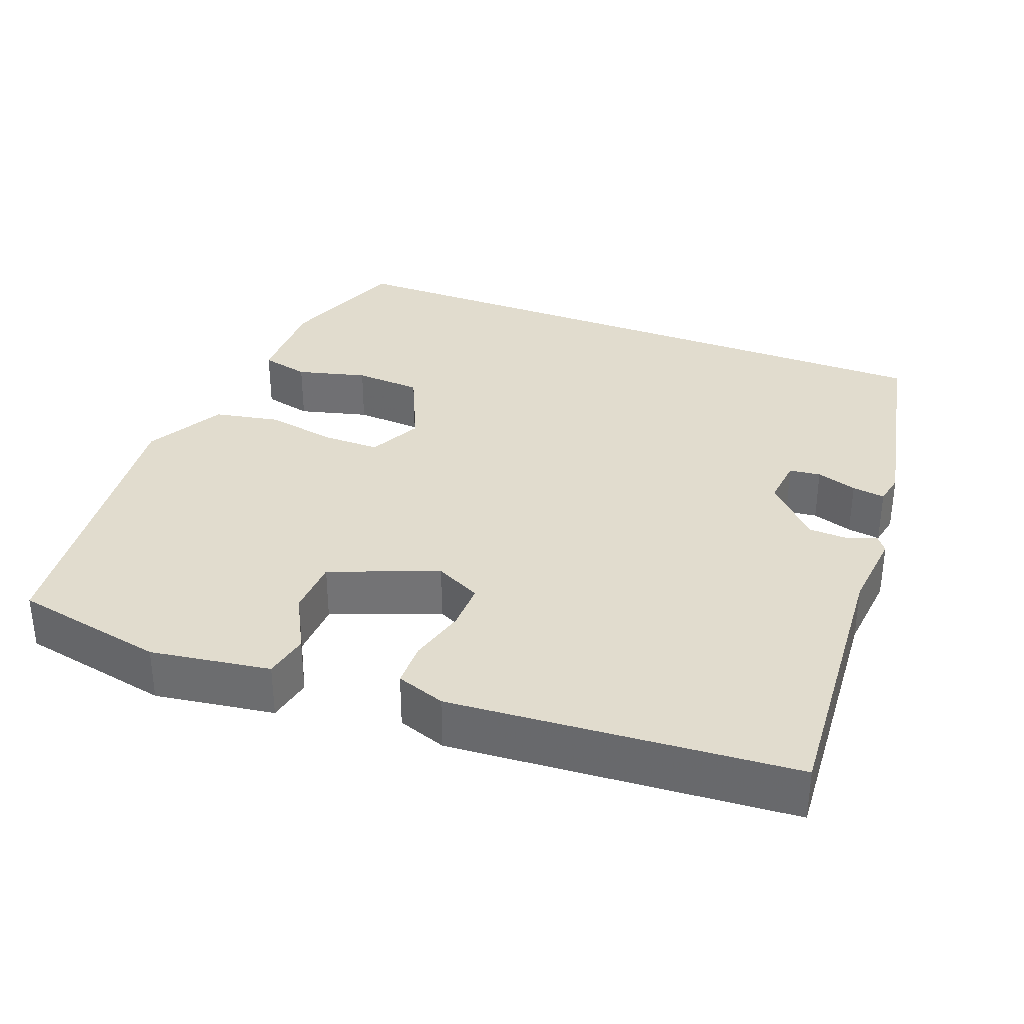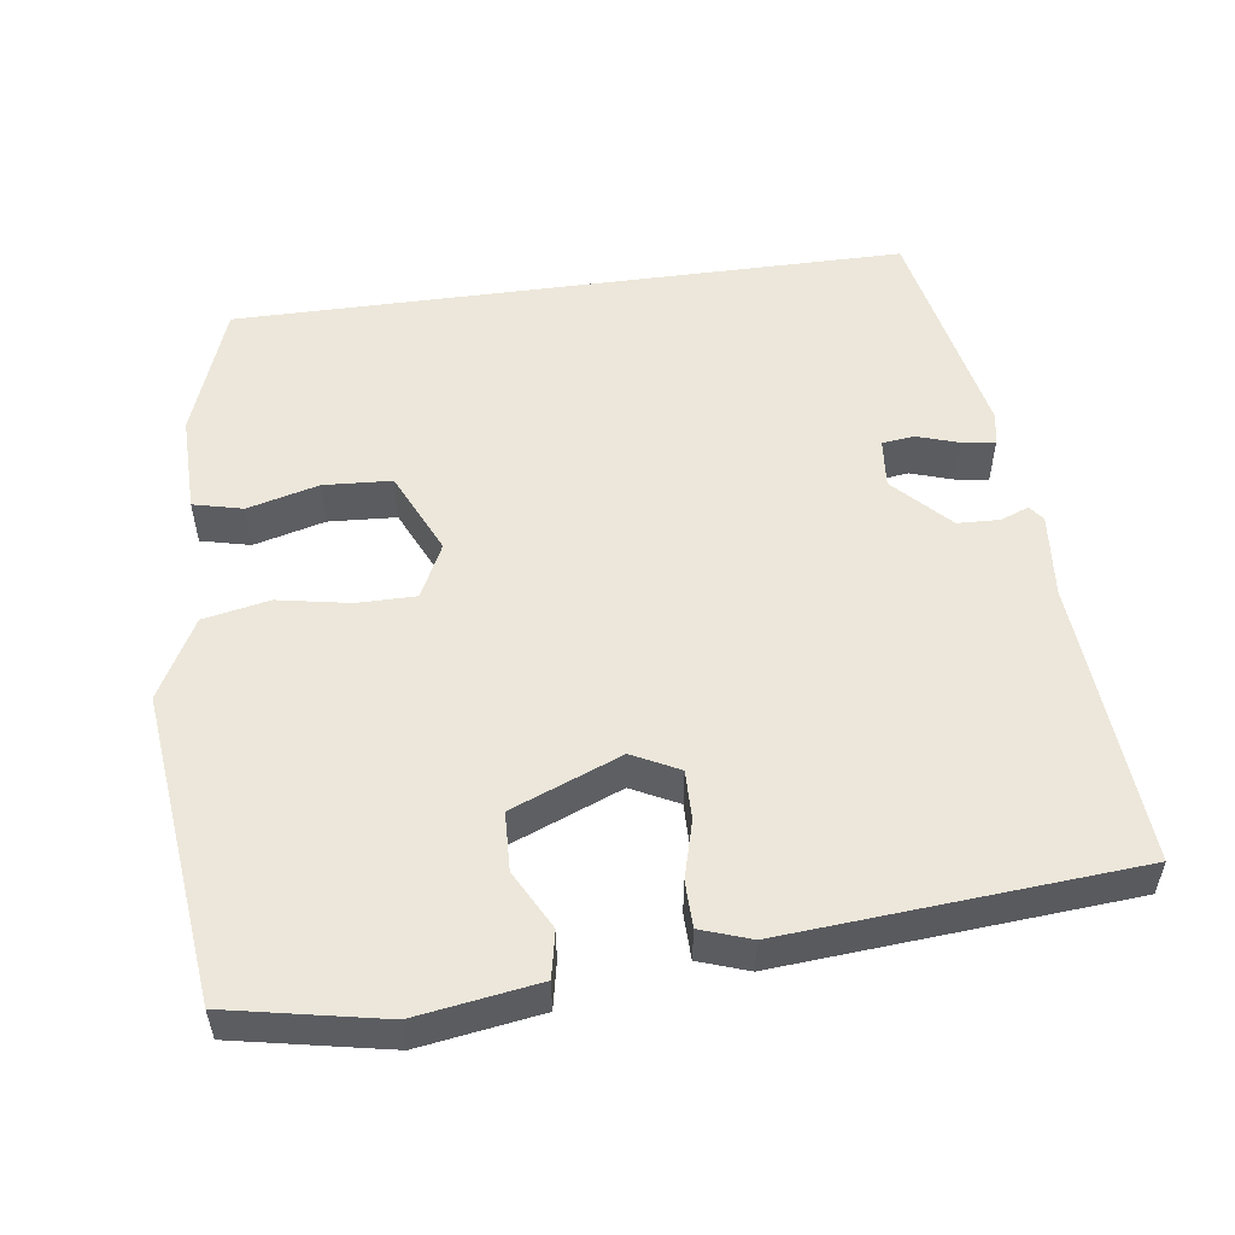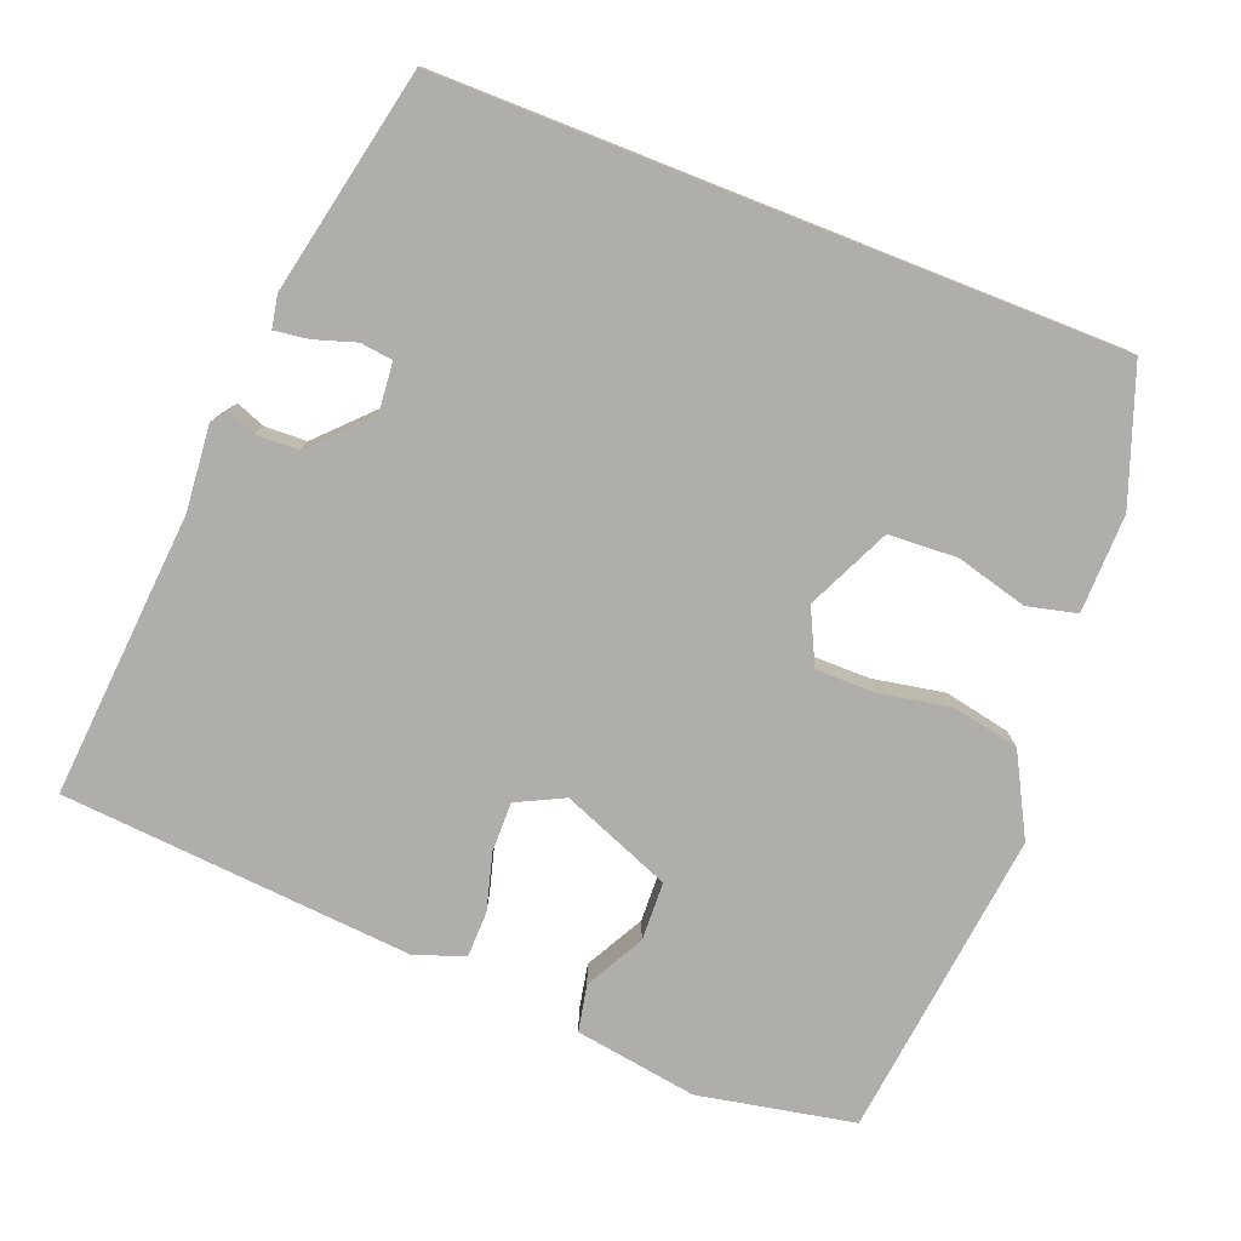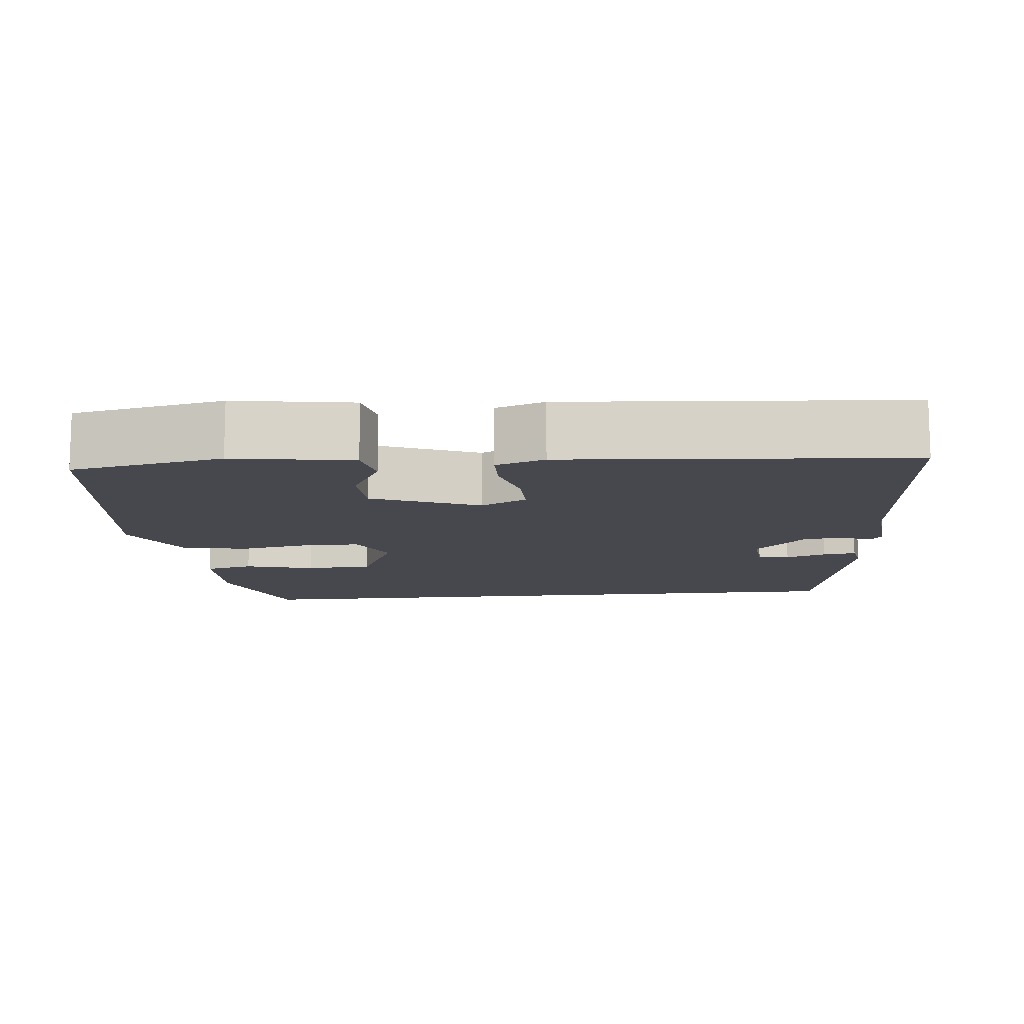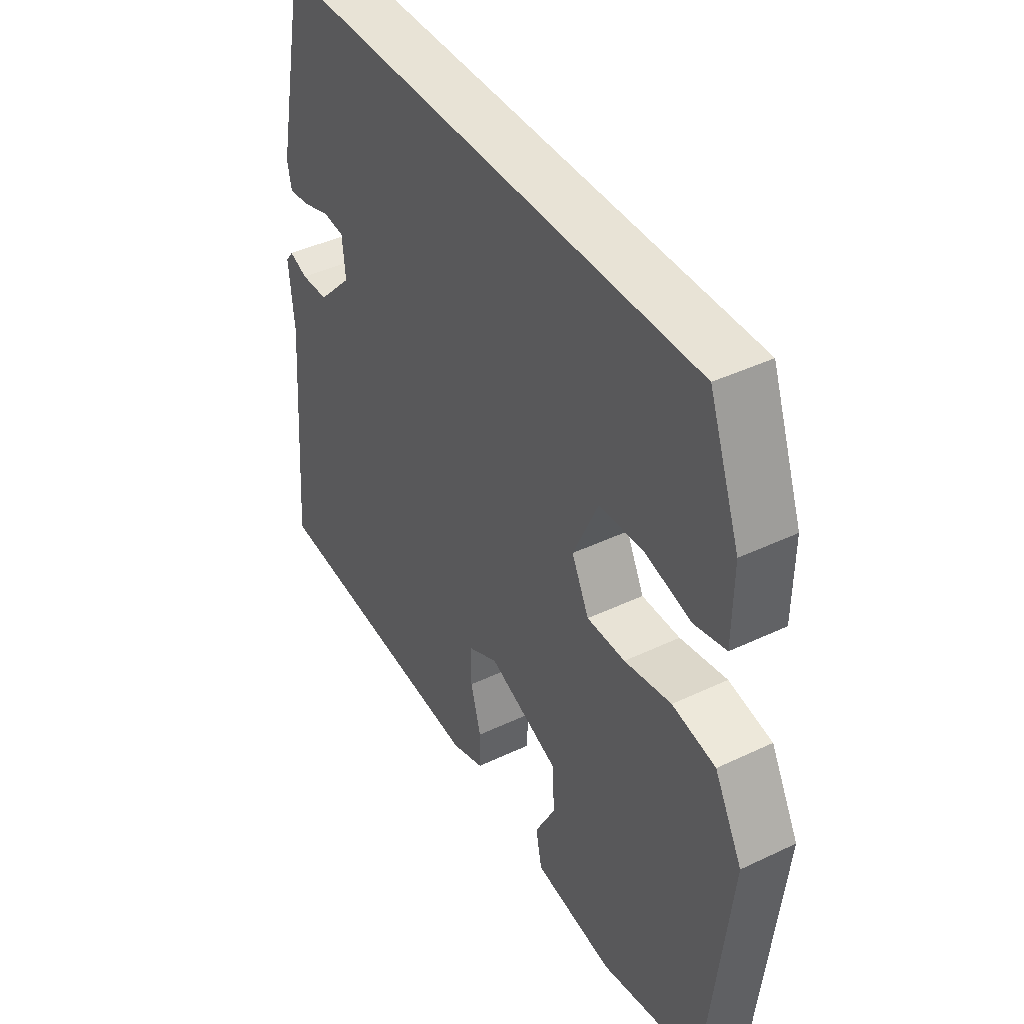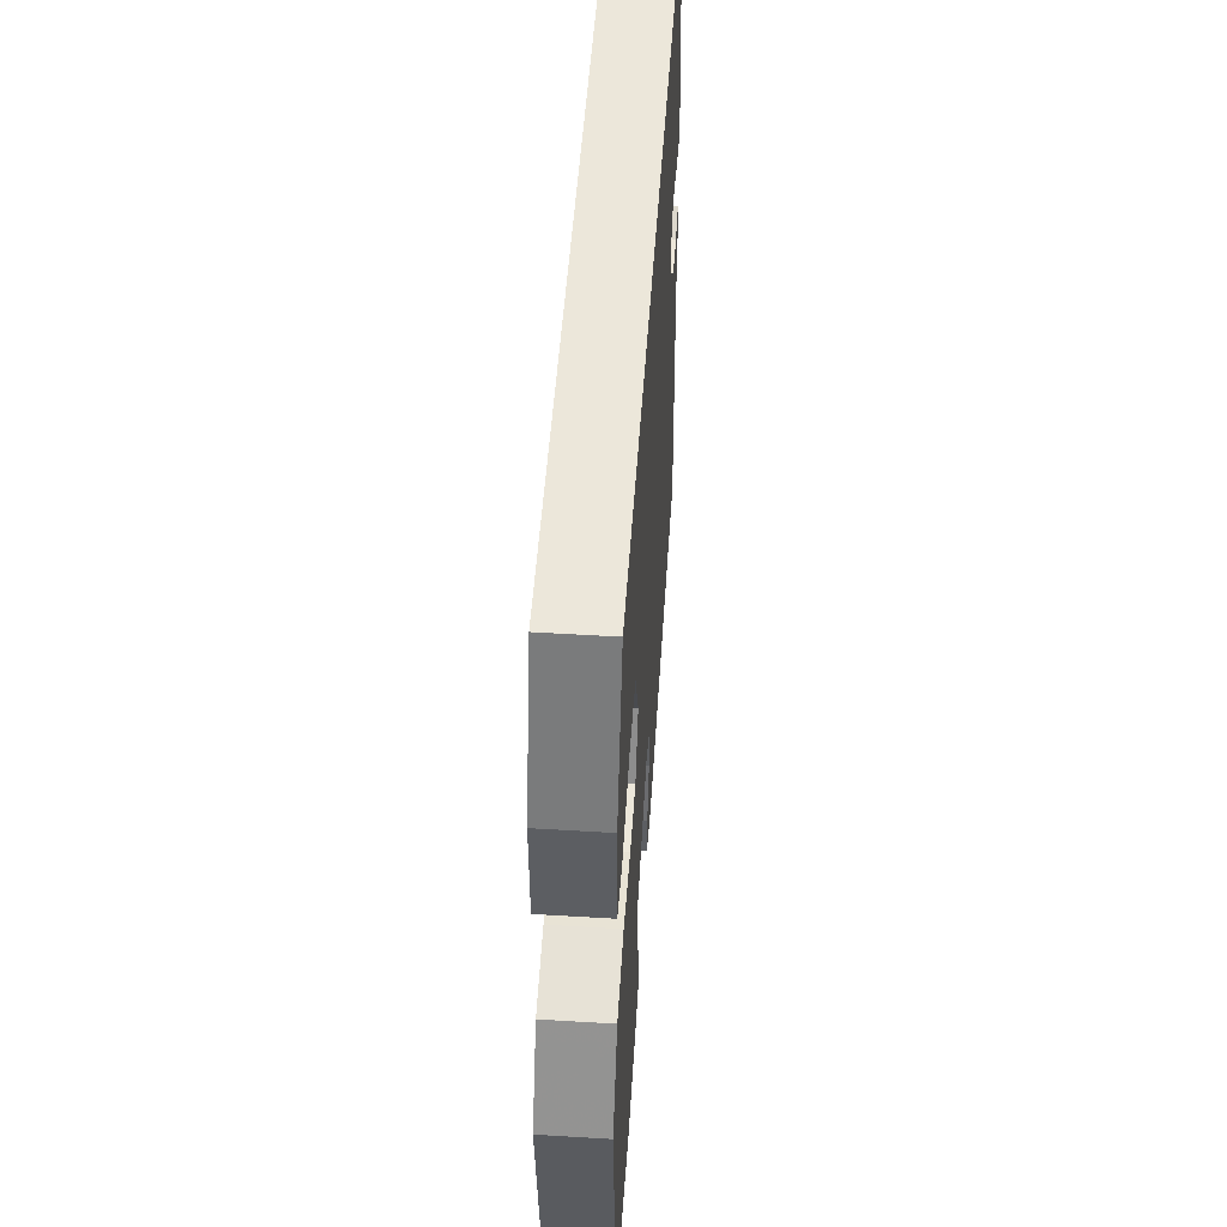
<metadata>
{"format":"obj","ext":"obj","renderer":"f3d","projection":"perspective","resolution":1024,"background":"white","views":[{"elev":34.1,"azim":-158.9,"up":"+Y"},{"elev":53.8,"azim":172.3,"up":"+Y"},{"elev":-77.6,"azim":-21.5,"up":"+Y"},{"elev":-11.9,"azim":-174.4,"up":"+Y"},{"elev":41.7,"azim":60.1,"up":"+Z"},{"elev":51.2,"azim":93.8,"up":"+Z"}]}
</metadata>
<code>
v -0.422 0.07 0.5
v 0.434 0.07 0.5
v 0.495 0.07 0.332
v 0.493 0.07 0.207
v 0.43 0.07 0.192
v 0.339 0.07 0.216
v 0.252 0.07 0.211
v 0.203 0.07 0.105
v 0.237 0.07 0.036
v 0.312 0.07 0.036
v 0.404 0.07 0.053
v 0.489 0.07 0.036
v 0.544 0.07 -0.066
v 0.499 0.07 -0.46
v 0.301 0.07 -0.499
v 0.145 0.07 -0.475
v 0.133 0.07 -0.416
v 0.173 0.07 -0.341
v 0.17 0.07 -0.266
v 0.03 0.07 -0.21
v -0.03 0.07 -0.24
v -0.029 0.07 -0.303
v -0.009 0.07 -0.376
v -0.01 0.07 -0.435
v -0.074 0.07 -0.457
v -0.521 0.07 -0.422
v -0.493 0.07 -0.057
v -0.503 0.07 0.05
v -0.488 0.07 0.07
v -0.452 0.07 0.056
v -0.398 0.07 0.058
v -0.33 0.07 0.128
v -0.336 0.07 0.191
v -0.377 0.07 0.196
v -0.43 0.07 0.179
v -0.473 0.07 0.173
v -0.481 0.07 0.214
v -0.422 0 0.5
v 0.434 0 0.5
v 0.495 0 0.332
v 0.493 0 0.207
v 0.43 0 0.192
v 0.339 0 0.216
v 0.252 0 0.211
v 0.203 0 0.105
v 0.237 0 0.036
v 0.312 0 0.036
v 0.404 0 0.053
v 0.489 0 0.036
v 0.544 0 -0.066
v 0.499 0 -0.46
v 0.301 0 -0.499
v 0.145 0 -0.475
v 0.133 0 -0.416
v 0.173 0 -0.341
v 0.17 0 -0.266
v 0.03 0 -0.21
v -0.03 0 -0.24
v -0.029 0 -0.303
v -0.009 0 -0.376
v -0.01 0 -0.435
v -0.074 0 -0.457
v -0.521 0 -0.422
v -0.493 0 -0.057
v -0.503 0 0.05
v -0.488 0 0.07
v -0.452 0 0.056
v -0.398 0 0.058
v -0.33 0 0.128
v -0.336 0 0.191
v -0.377 0 0.196
v -0.43 0 0.179
v -0.473 0 0.173
v -0.481 0 0.214
f 37 1 2
f 36 37 2
f 35 36 2
f 34 35 2
f 33 34 2 3
f 32 33 3
f 31 32 3
f 27 28 29 30
f 27 30 31
f 26 27 31
f 25 26 31
f 24 25 31
f 23 24 31
f 22 23 31
f 21 22 31
f 20 21 31
f 19 20 31
f 16 17 18
f 15 16 18
f 14 15 18
f 13 14 18
f 12 13 18
f 11 12 18
f 10 11 18 19
f 9 10 19
f 8 9 19 31
f 3 4 5 6
f 3 6 7
f 31 3 7
f 7 8 31
f 39 38 74
f 39 74 73
f 39 73 72
f 39 72 71
f 40 39 71 70
f 40 70 69
f 40 69 68
f 67 66 65 64
f 68 67 64
f 68 64 63
f 68 63 62
f 68 62 61
f 68 61 60
f 68 60 59
f 68 59 58
f 68 58 57
f 68 57 56
f 55 54 53
f 55 53 52
f 55 52 51
f 55 51 50
f 55 50 49
f 55 49 48
f 56 55 48 47
f 56 47 46
f 68 56 46 45
f 43 42 41 40
f 44 43 40
f 44 40 68
f 68 45 44
f 1 38 39 2
f 2 39 40 3
f 3 40 41 4
f 4 41 42 5
f 5 42 43 6
f 6 43 44 7
f 7 44 45 8
f 8 45 46 9
f 9 46 47 10
f 10 47 48 11
f 11 48 49 12
f 12 49 50 13
f 13 50 51 14
f 14 51 52 15
f 15 52 53 16
f 16 53 54 17
f 17 54 55 18
f 18 55 56 19
f 19 56 57 20
f 20 57 58 21
f 21 58 59 22
f 22 59 60 23
f 23 60 61 24
f 24 61 62 25
f 25 62 63 26
f 26 63 64 27
f 27 64 65 28
f 28 65 66 29
f 29 66 67 30
f 30 67 68 31
f 31 68 69 32
f 32 69 70 33
f 33 70 71 34
f 34 71 72 35
f 35 72 73 36
f 36 73 74 37
f 37 74 38 1

</code>
